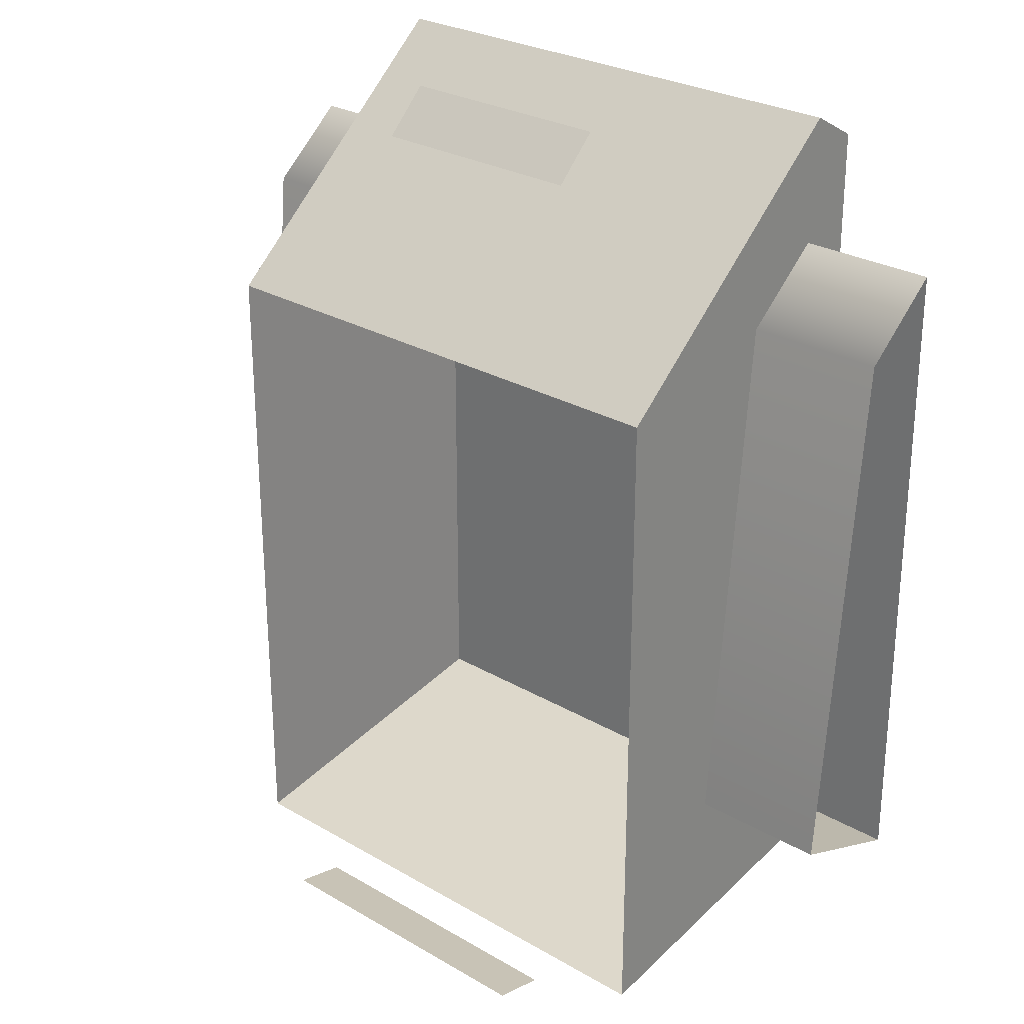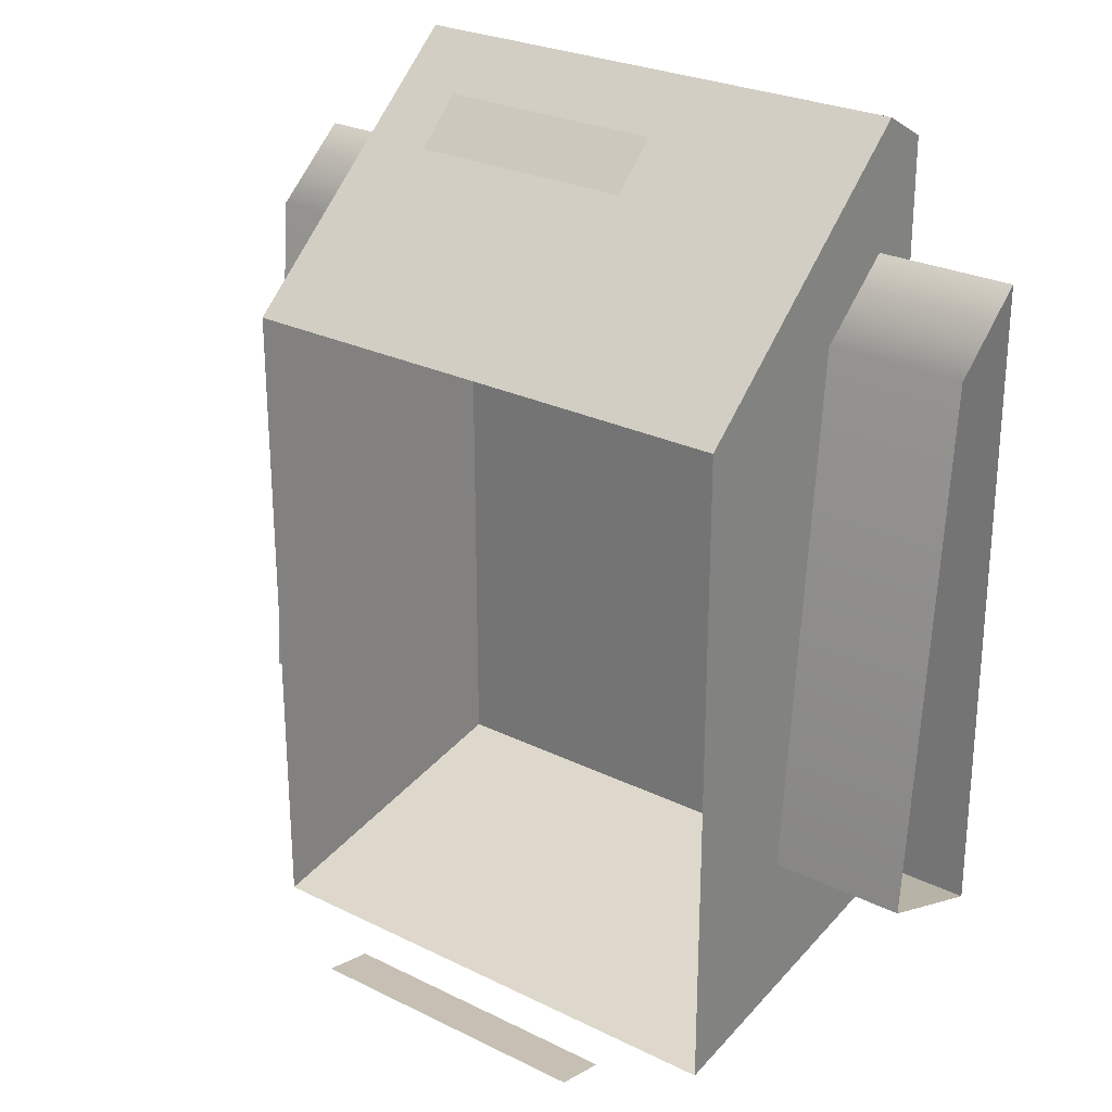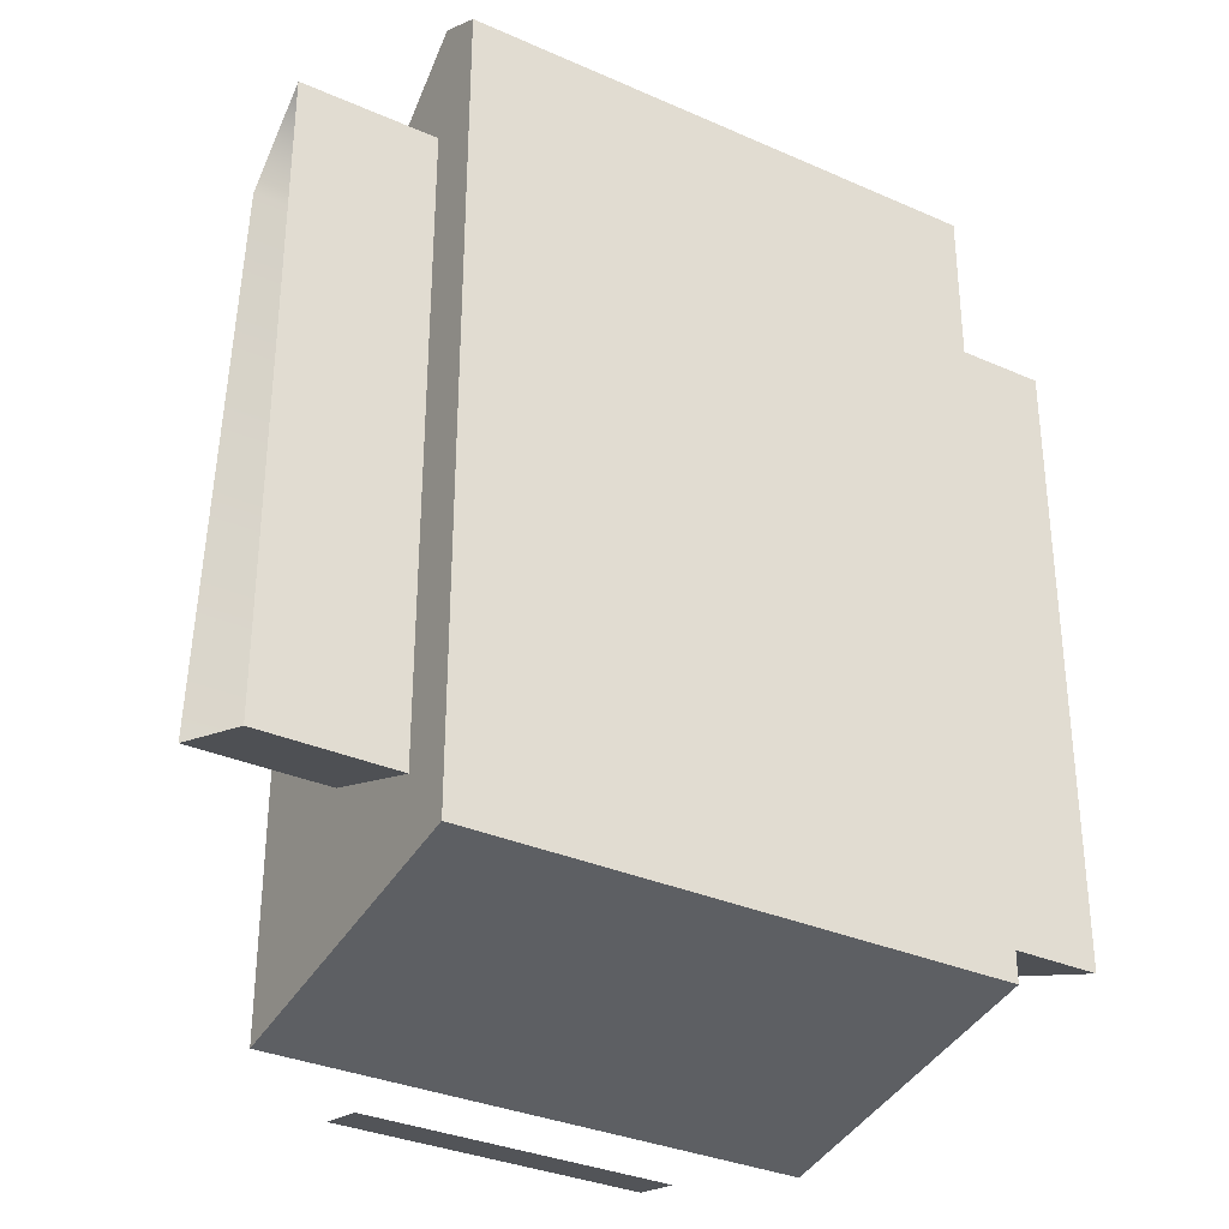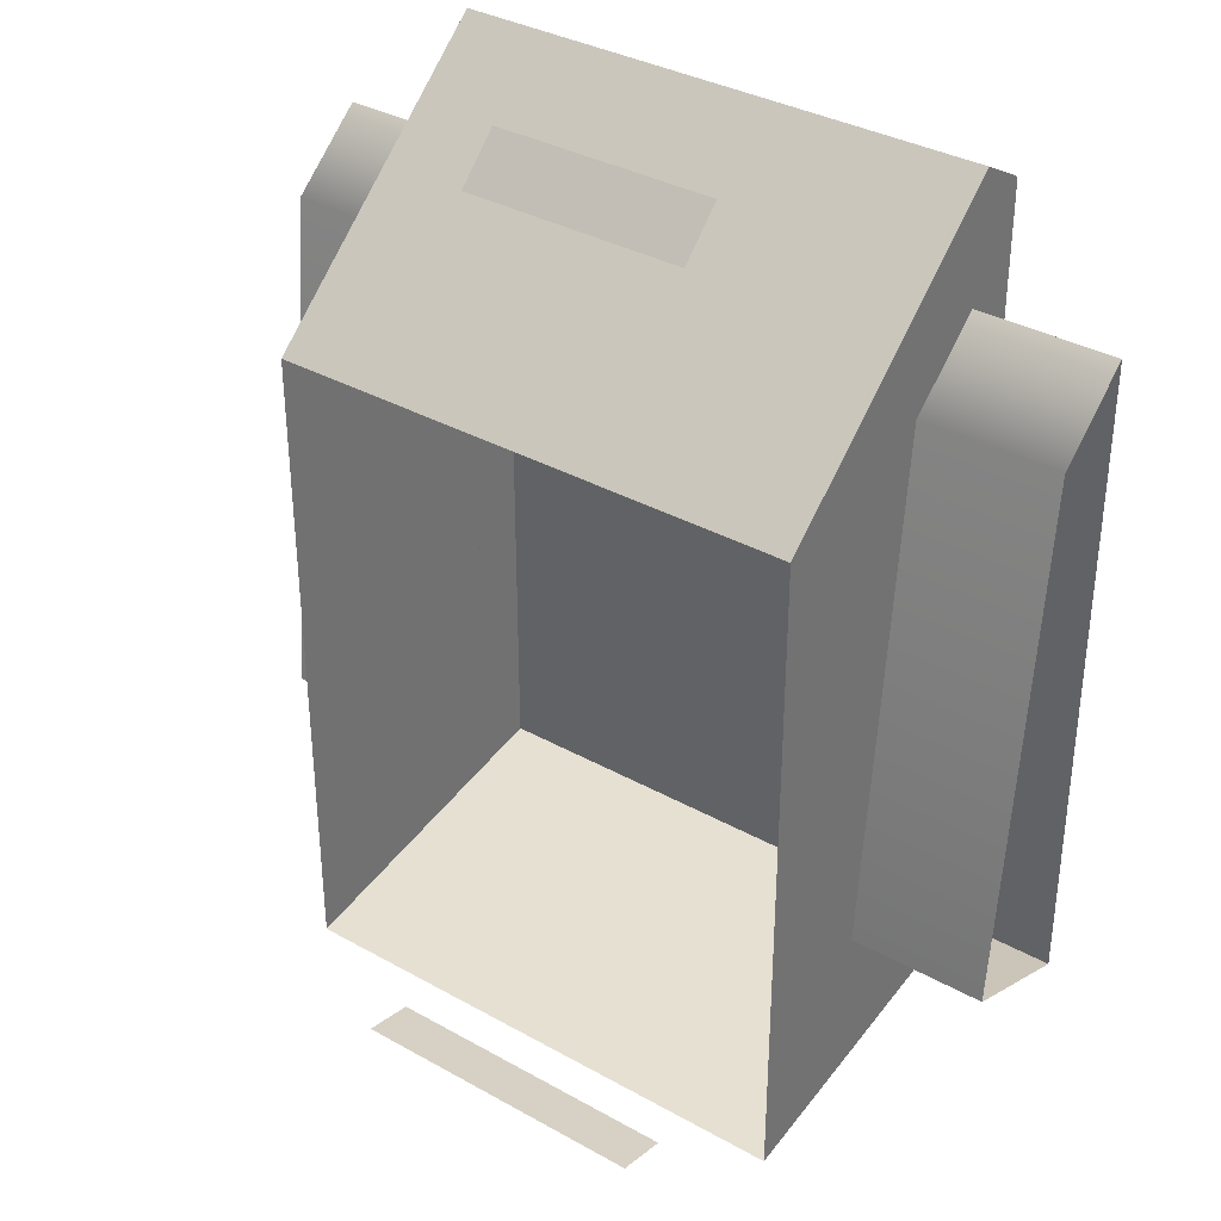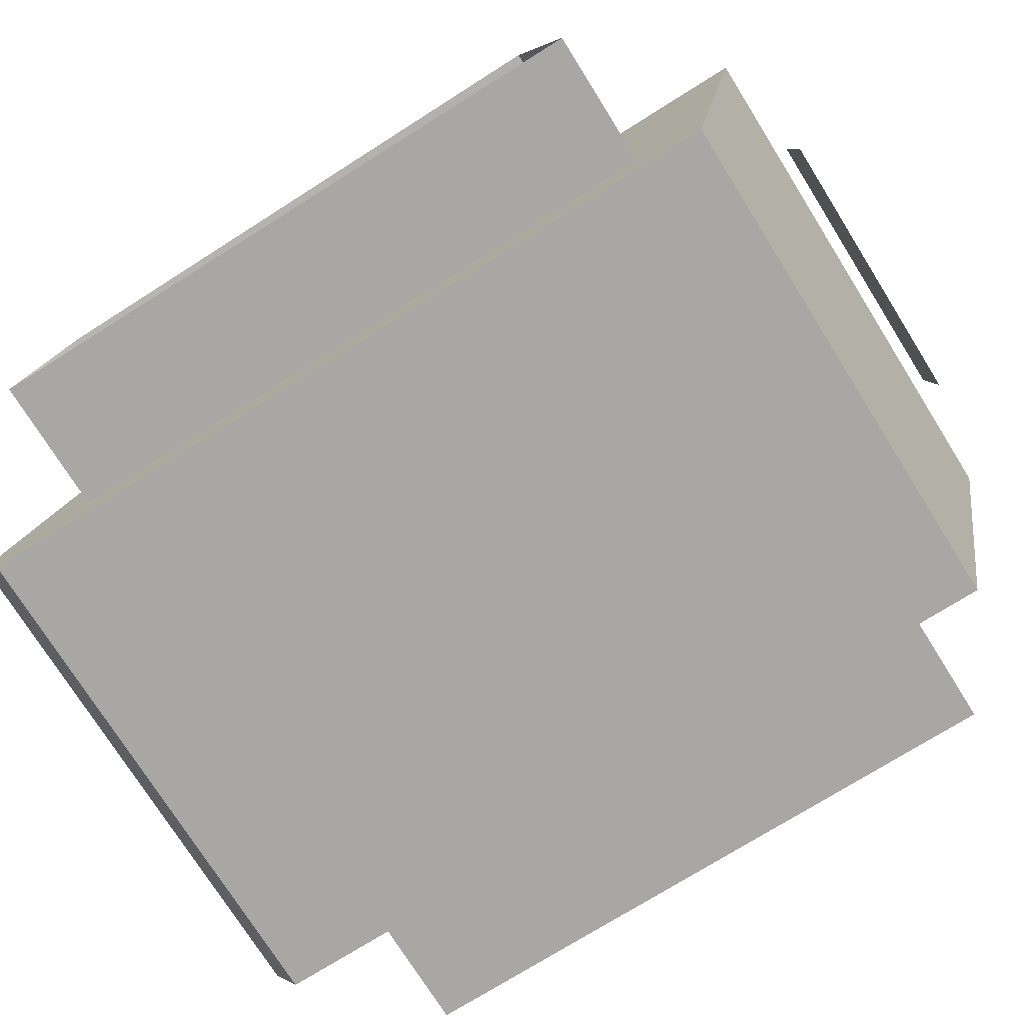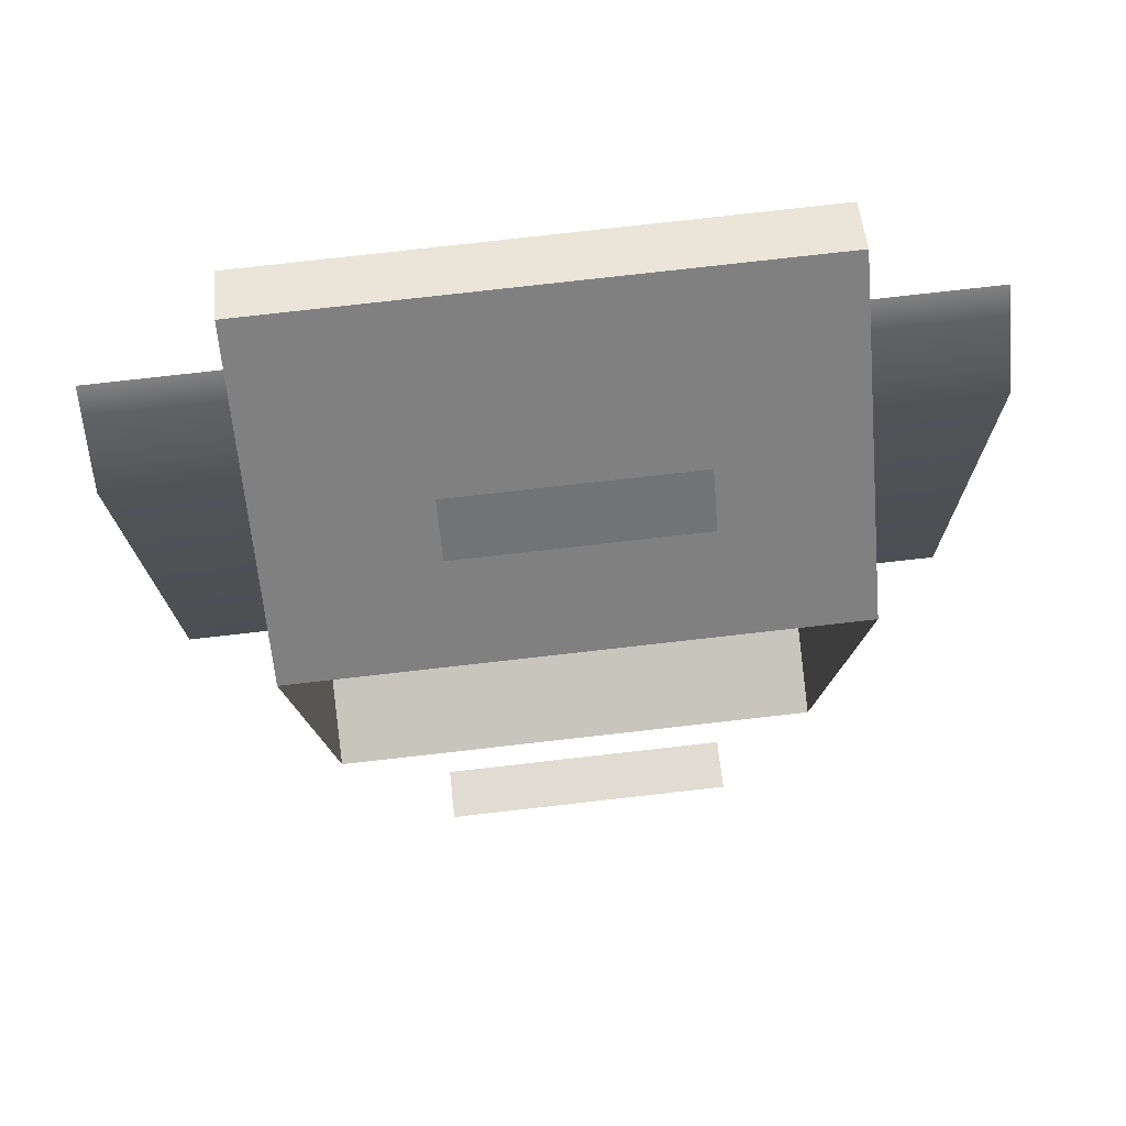
<metadata>
{"format":"obj","ext":"obj","renderer":"f3d","projection":"perspective","resolution":1024,"background":"white","views":[{"elev":27.2,"azim":-138.0,"up":"+Z"},{"elev":26.3,"azim":-142.1,"up":"+Z"},{"elev":-32.8,"azim":-31.4,"up":"+Z"},{"elev":35.1,"azim":-143.3,"up":"+Z"},{"elev":-74.6,"azim":122.1,"up":"+Y"},{"elev":79.5,"azim":173.6,"up":"+Z"}]}
</metadata>
<code>
g LightShassi_04
v -0.3982 -0.2354 -0.595
v 0.4204 -0.2354 -0.5956
v 0.4204 0.2529 -0.6869
v -0.3982 0.2529 -0.6863
v 0.4212 -0.02511 0.3937
v 0.6315 -0.02511 0.3935
v 0.6316 -0.1473 0.4965
v 0.4212 -0.1473 0.4966
v 0.4204 -0.2354 -0.5956
v 0.4213 -0.2354 0.6451
v 0.4214 -0.1586 0.6884
v 0.4204 0.2529 -0.6869
v 0.4211 0.2529 0.3291
v 0.4213 -0.2354 0.6451
v 0.4204 -0.2354 -0.5956
v -0.3982 -0.2354 -0.595
v -0.3973 -0.2354 0.6457
v 0.4212 -0.1473 0.4966
v 0.6316 -0.1473 0.4965
v 0.6309 -0.1473 -0.4926
v 0.4205 -0.1473 -0.4924
v 0.4206 0.04958 -0.4178
v 0.6309 0.04958 -0.418
v 0.4205 -0.1473 -0.4924
v 0.6309 -0.1473 -0.4926
v 0.6309 0.04958 -0.418
v 0.4206 0.04958 -0.4178
v 0.4214 -0.1586 0.6884
v 0.4213 -0.2354 0.6451
v -0.3973 -0.2354 0.6457
v -0.3972 -0.1586 0.689
v 0.4214 -0.1586 0.6884
v -0.3972 -0.1586 0.689
v -0.3975 0.2529 0.3297
v 0.4211 0.2529 0.3291
v -0.3974 -0.02511 0.3943
v -0.3974 -0.1473 0.4972
v -0.6077 -0.1473 0.4973
v -0.6078 -0.02511 0.3944
v -0.3972 -0.1586 0.689
v -0.3973 -0.2354 0.6457
v -0.3982 -0.2354 -0.595
v -0.3982 0.2529 -0.6863
v -0.3975 0.2529 0.3297
v -0.3974 -0.1473 0.4972
v -0.3981 -0.1473 -0.4918
v -0.6084 -0.1473 -0.4917
v -0.6077 -0.1473 0.4973
v -0.398 0.04958 -0.4172
v -0.6084 0.04958 -0.4171
v -0.3981 -0.1473 -0.4918
v -0.398 0.04958 -0.4172
v -0.6084 0.04958 -0.4171
v -0.6084 -0.1473 -0.4917
v 0.1726 0.162 0.6146
v 0.1726 0.09673 0.6798
v -0.1716 0.09673 0.6801
v -0.1717 0.162 0.6149
v -0.237 0.2832 -0.7242
v 0.236 0.2832 -0.7245
v 0.236 0.3641 -0.7086
v -0.237 0.3641 -0.7082
g LightShassi_04_0
f 3 2 1
f 4 3 1
f 7 6 5
f 8 7 5
f 11 10 9
f 9 12 11
f 12 13 11
f 16 15 14
f 17 16 14
f 20 19 18
f 21 20 18
f 6 23 22
f 5 6 22
f 26 25 24
f 27 26 24
f 30 29 28
f 31 30 28
f 34 33 32
f 35 34 32
f 38 37 36
f 39 38 36
f 42 41 40
f 40 43 42
f 40 44 43
f 47 46 45
f 48 47 45
f 39 36 49
f 50 39 49
f 53 52 51
f 54 53 51
f 57 56 55
f 58 57 55
f 61 60 59
f 62 61 59

</code>
